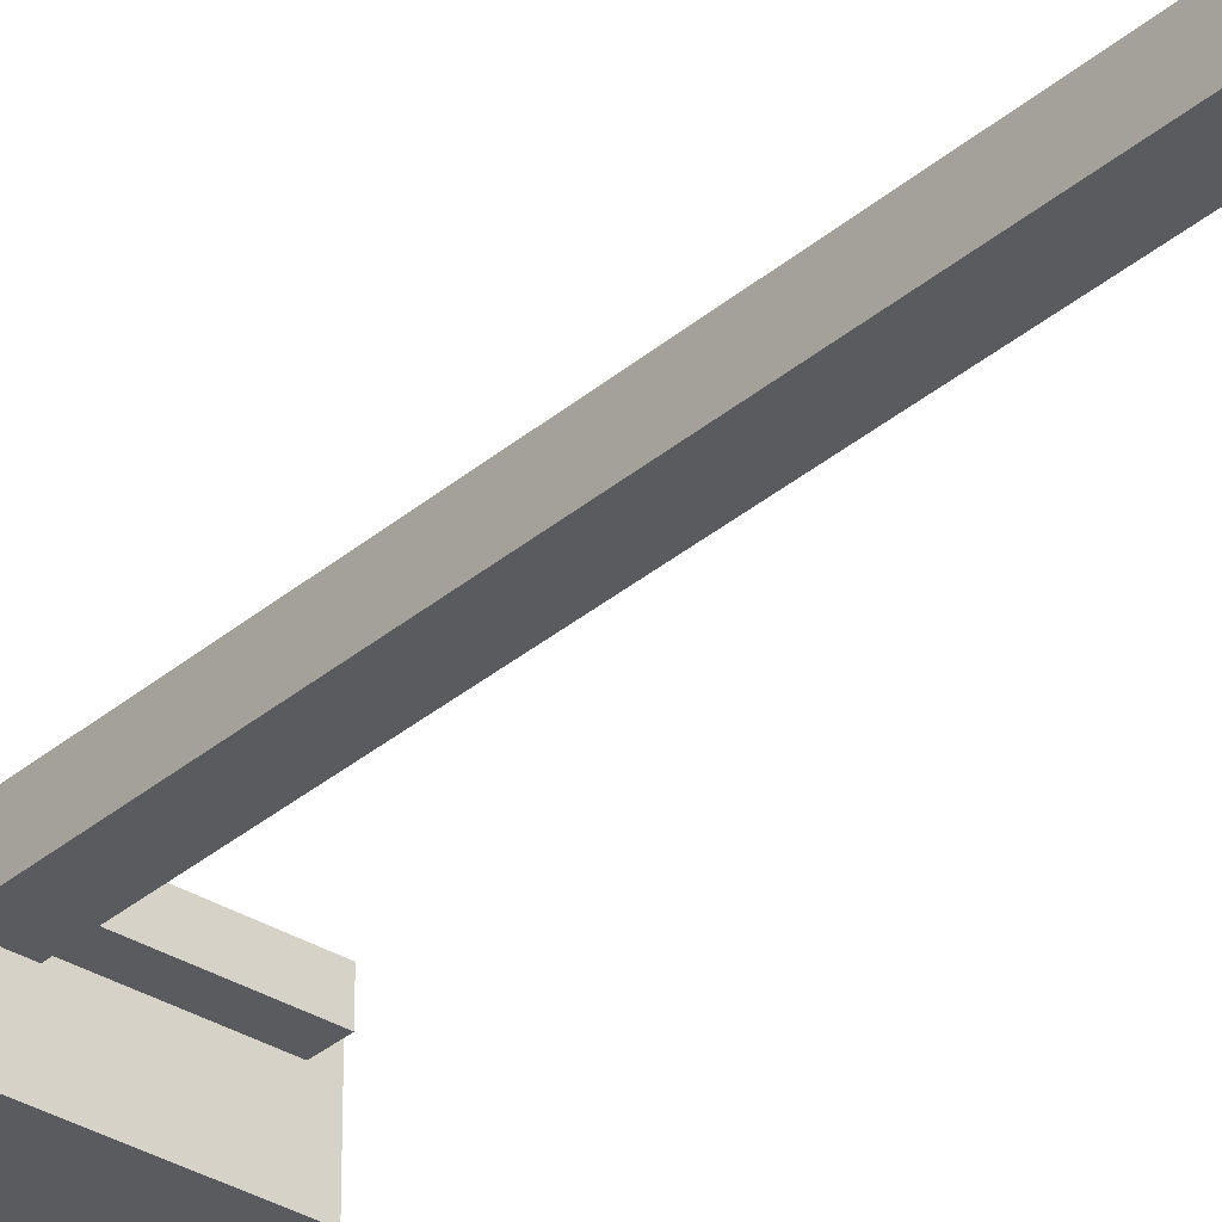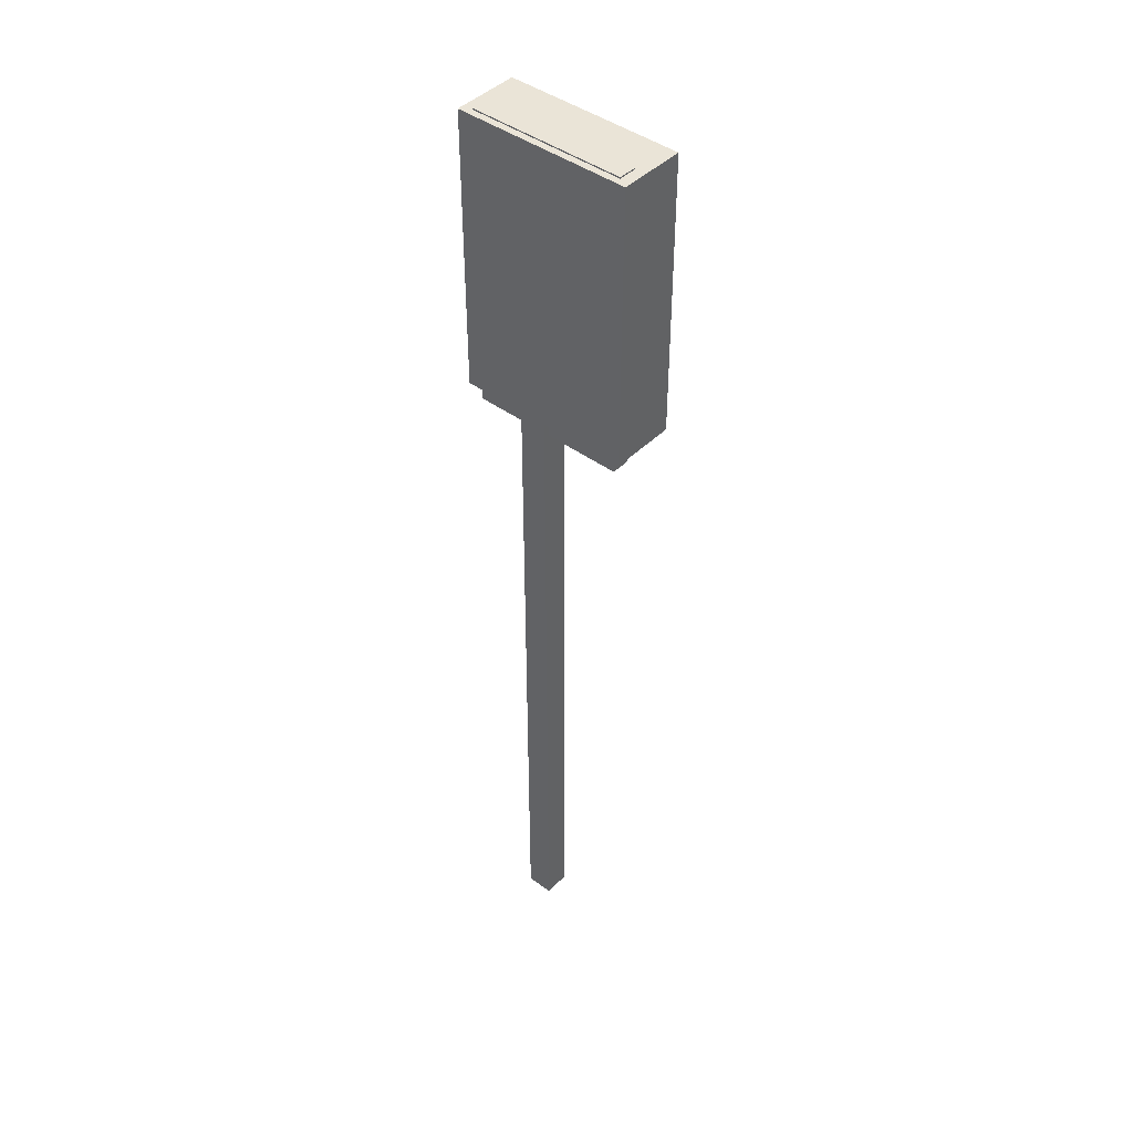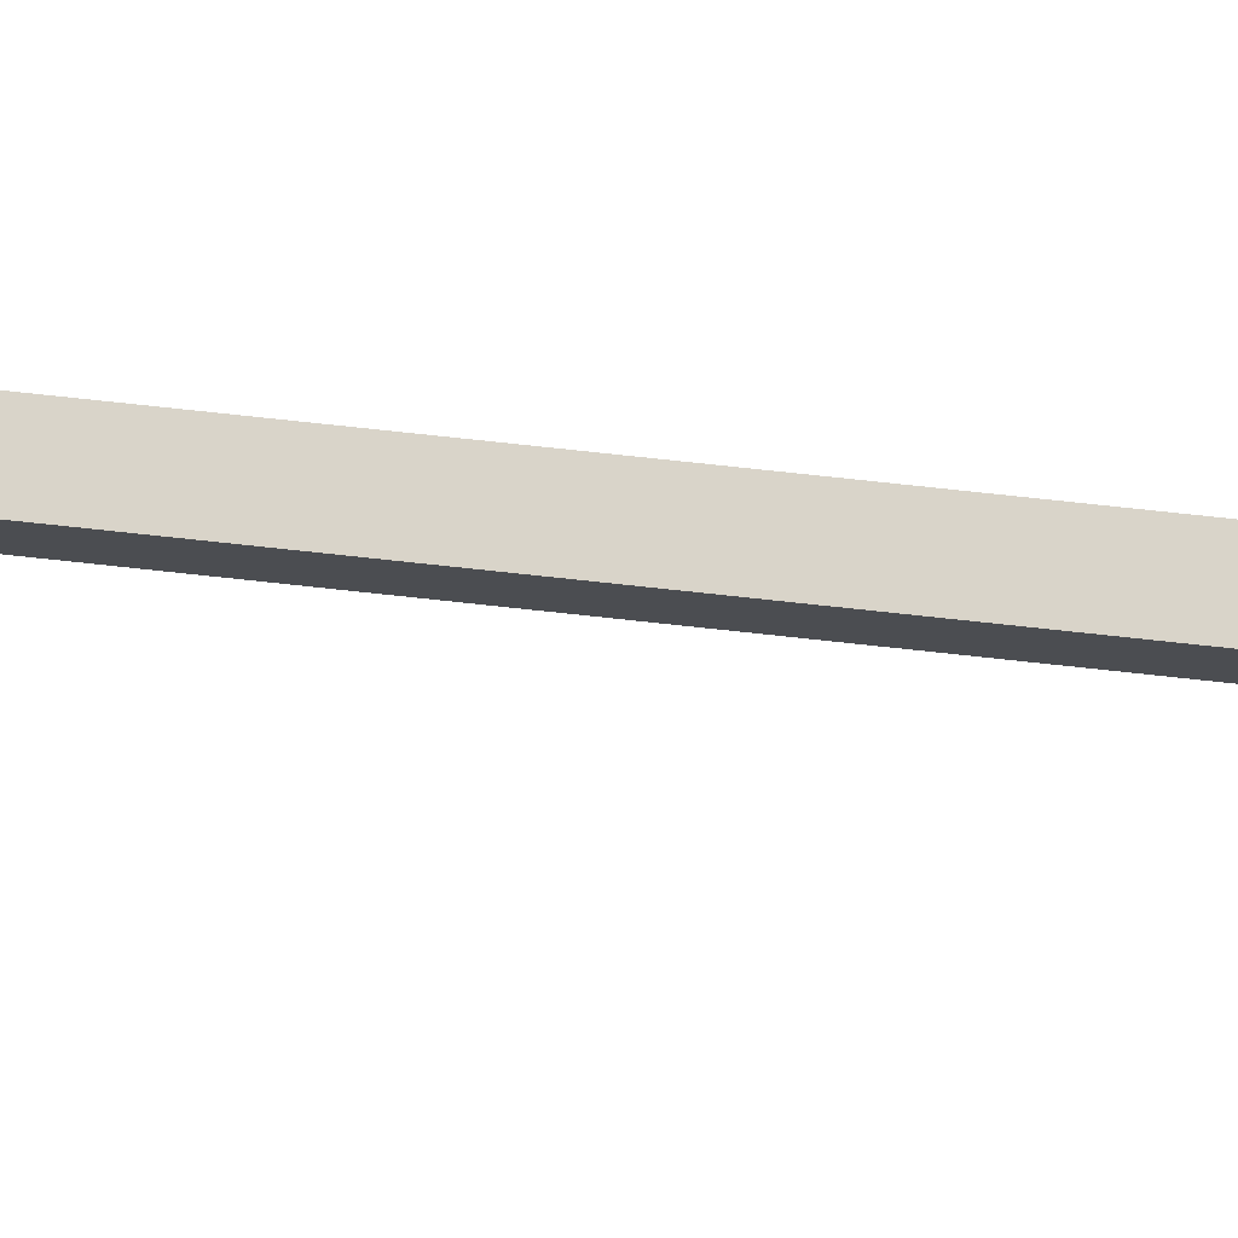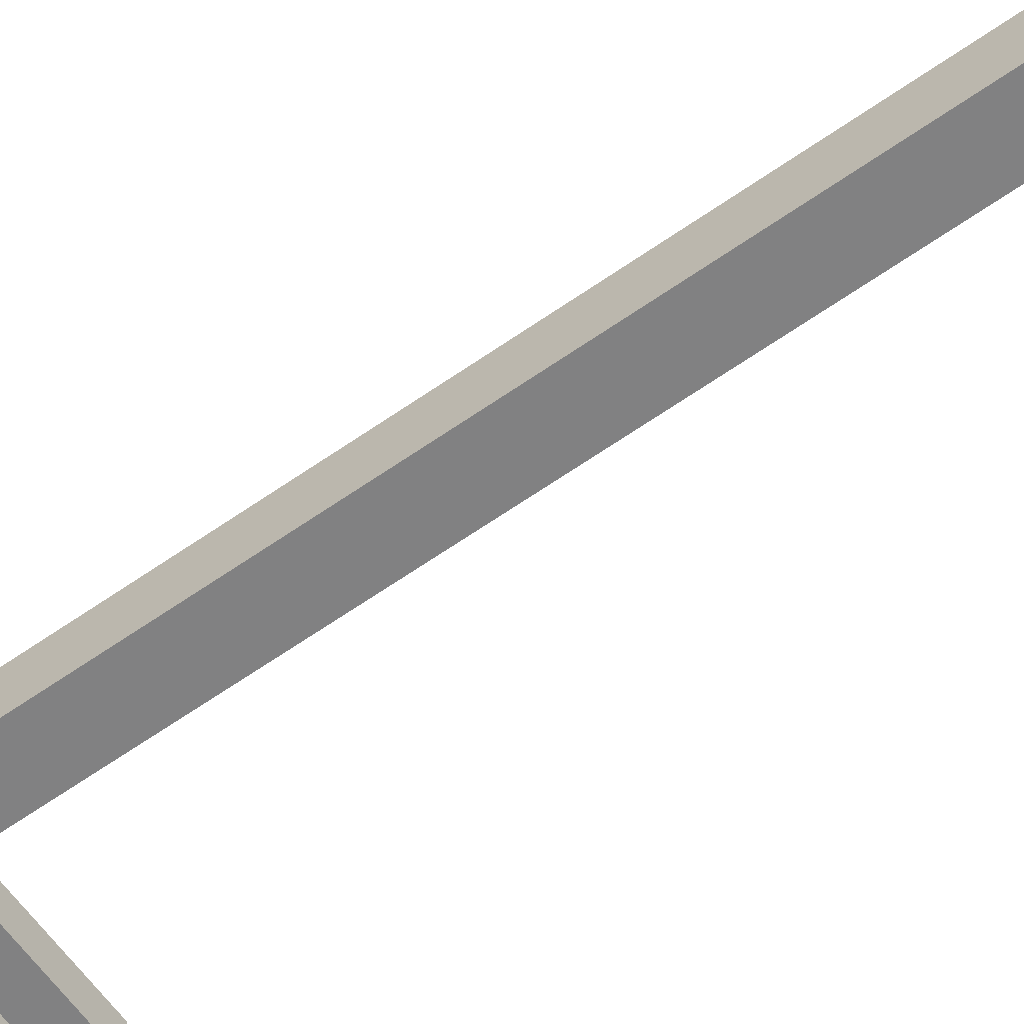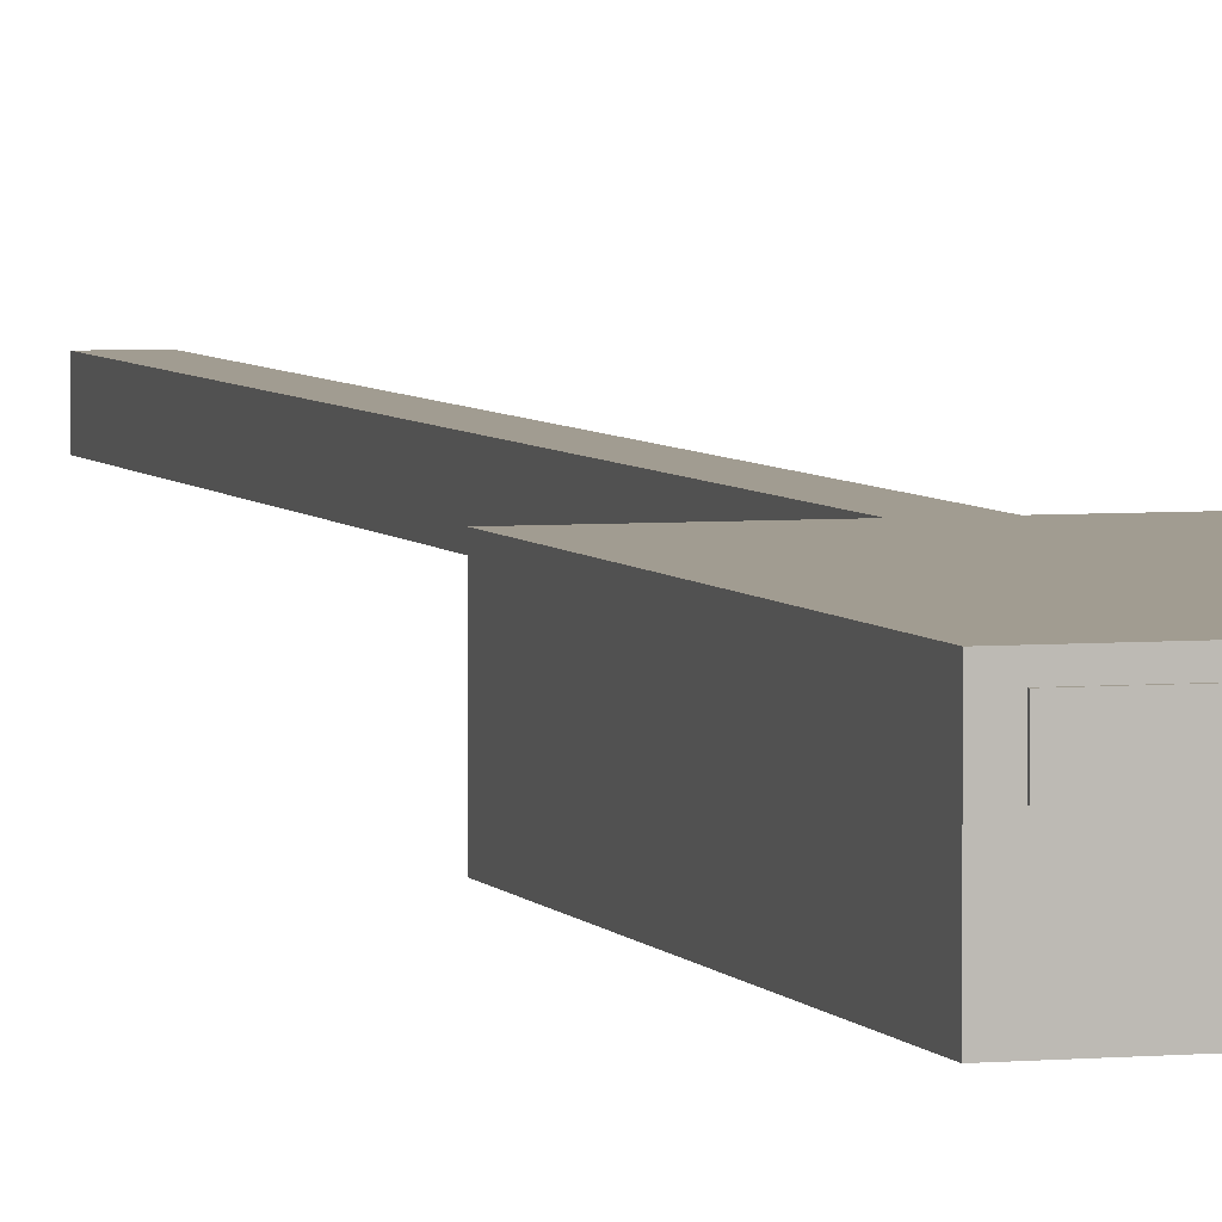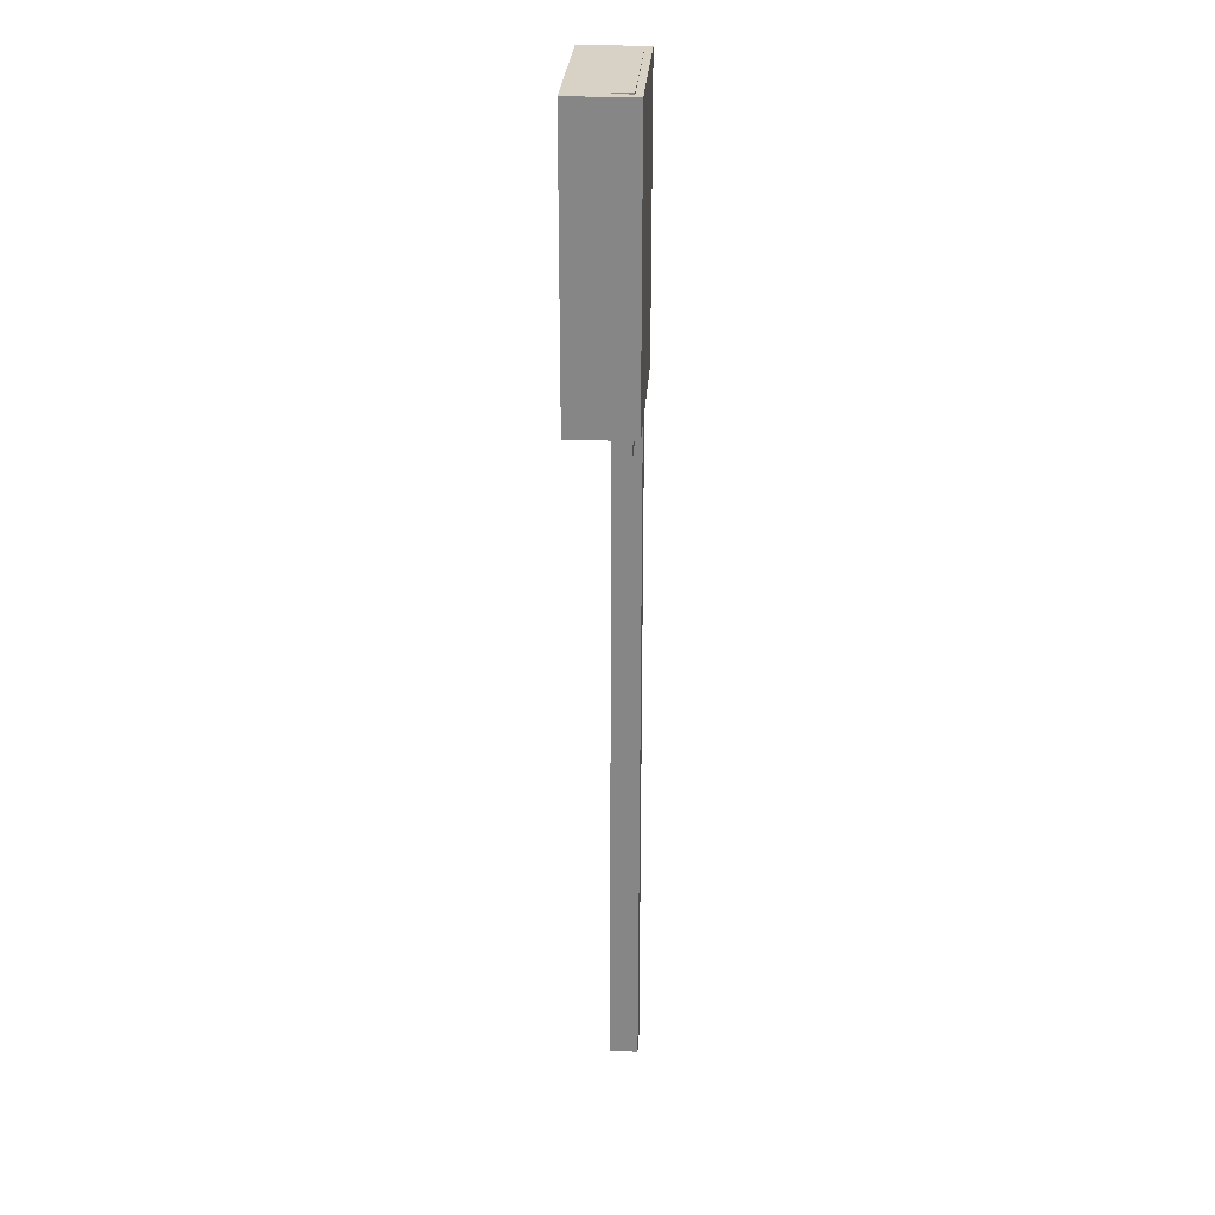
<metadata>
{"format":"obj","ext":"obj","renderer":"f3d","projection":"perspective","resolution":1024,"background":"white","views":[{"elev":-32.7,"azim":-40.2,"up":"+Z"},{"elev":43.8,"azim":40.9,"up":"+Y"},{"elev":74.9,"azim":96.2,"up":"+Z"},{"elev":-60.4,"azim":-53.9,"up":"+Z"},{"elev":4.5,"azim":163.2,"up":"+Z"},{"elev":27.3,"azim":-86.4,"up":"+Y"}]}
</metadata>
<code>
o Cube.002
v -0.1962 -0.2927 -0.1652
v -0.1962 -0.2927 -0.3617
v -0.1962 -5.667 -0.3617
v -0.1962 -5.667 -0.1652
v 0.000216 -0.2927 -0.3617
v 0.000216 -5.667 -0.3617
v 0.000216 -0.2927 -0.1652
v 0.000216 -5.667 -0.1652
f 1 2 3 4
f 2 5 6 3
f 5 7 8 6
f 7 1 4 8
f 4 3 6 8
f 2 1 7 5
o Cube_Cube.003
v 0.5494 1.29 -0.2056
v -0.574 1.29 -0.2056
v -0.574 -0.8757 -0.2056
v 0.5494 -0.8757 -0.2056
v -0.574 1.29 -0.3387
v -0.574 -0.8757 -0.3387
v 0.5494 1.29 -0.3387
v 0.5494 -0.8757 -0.3387
f 10 13 14 11
f 15 9 12 16
f 11 14 16 12
f 13 10 9 15
f 9 10 11 12
f 13 15 16 14
o Cube.001
v -0.6426 -0.7517 -0.6291
v -0.6426 -0.7517 -0.1574
v -0.6426 1.281 -0.1574
v -0.6426 1.281 -0.6291
v 0.6261 -0.7517 -0.6291
v 0.6261 1.281 -0.6291
v 0.6261 1.281 -0.1574
v 0.6261 -0.7517 -0.1574
f 17 18 19 20
f 21 22 23 24
f 17 21 24 18
f 19 23 22 20
f 21 17 20 22
f 18 24 23 19

</code>
